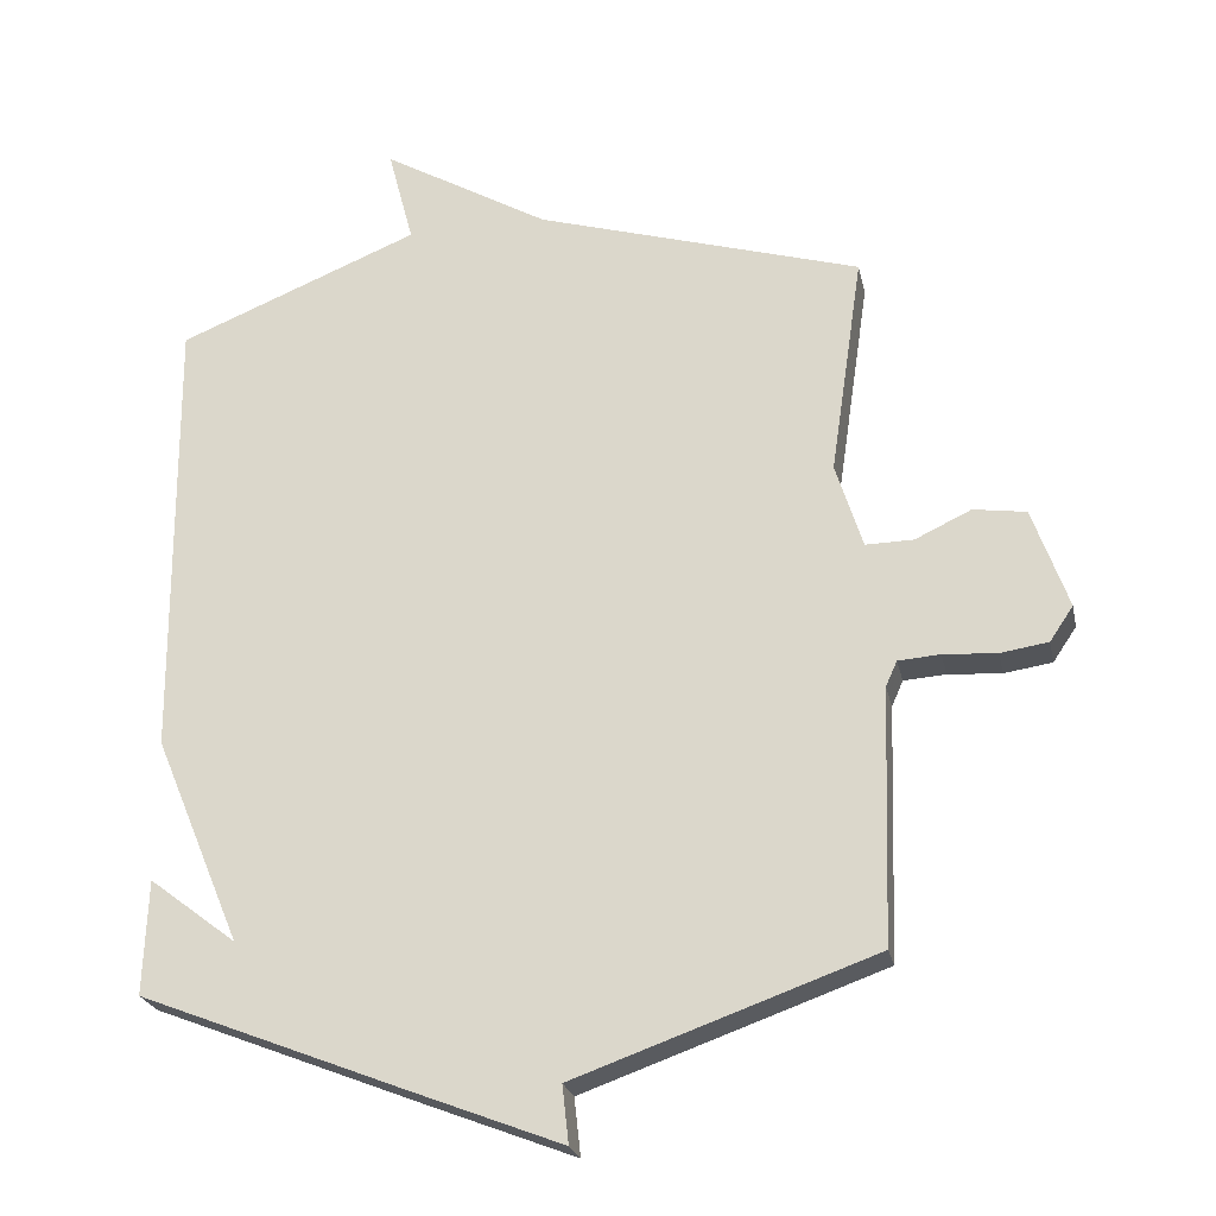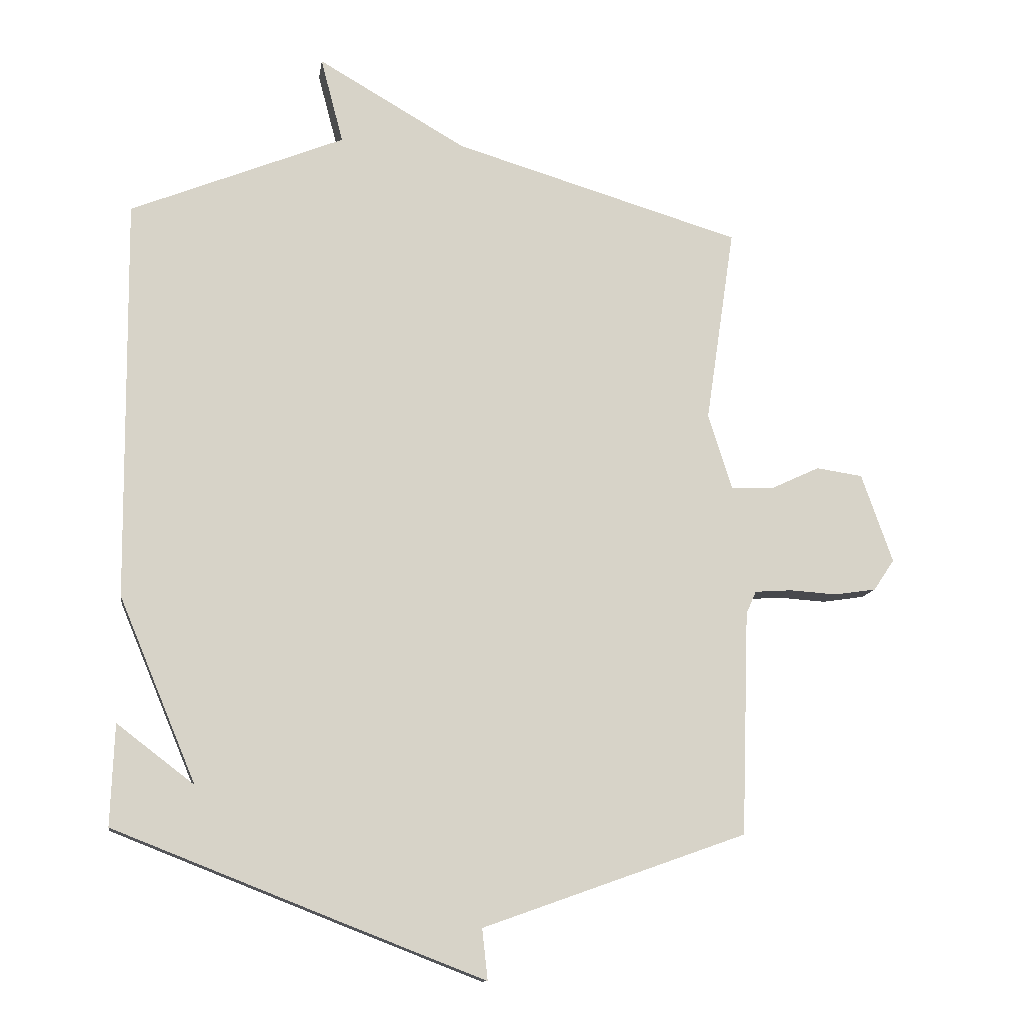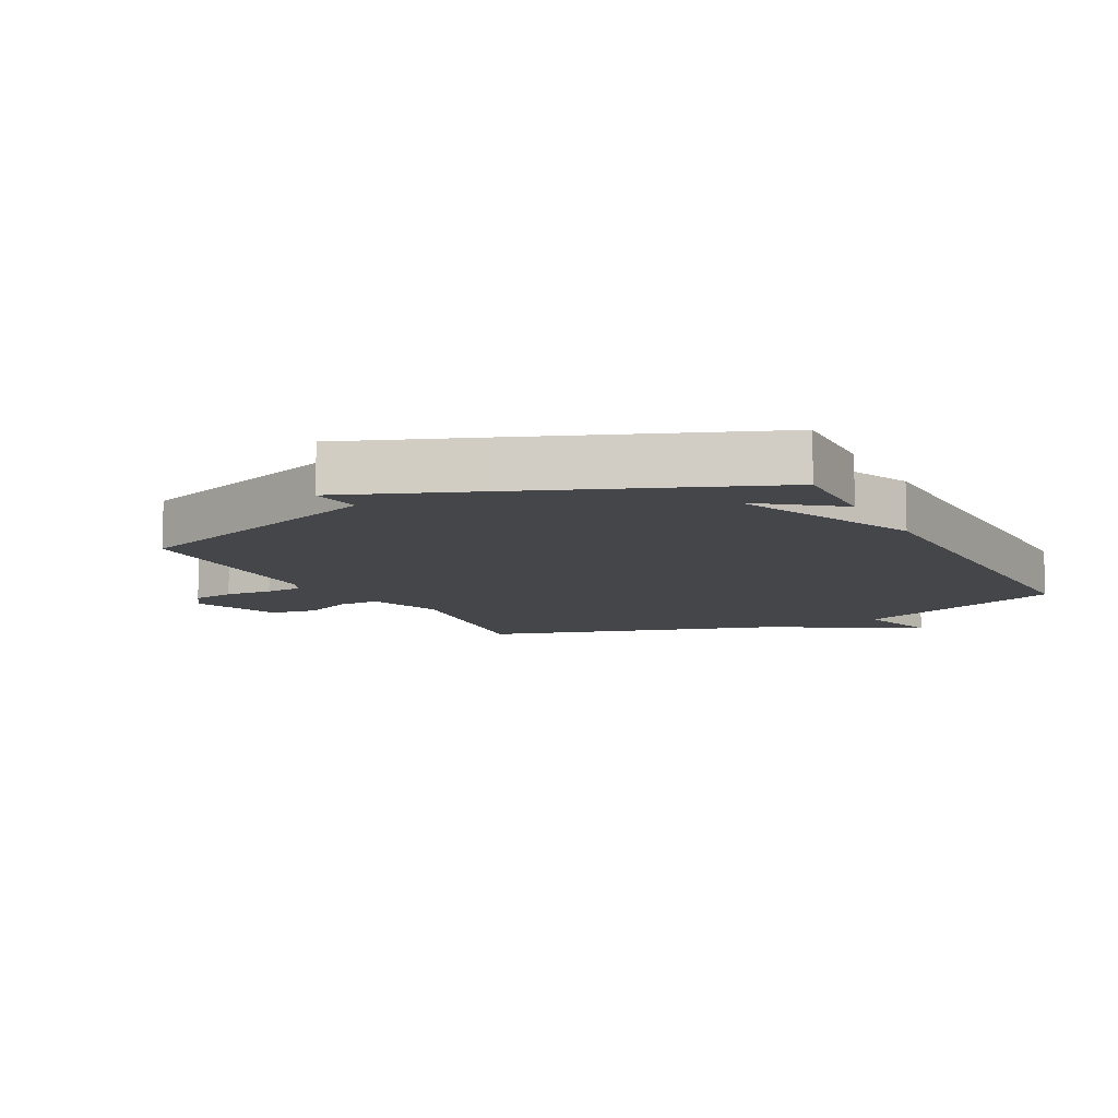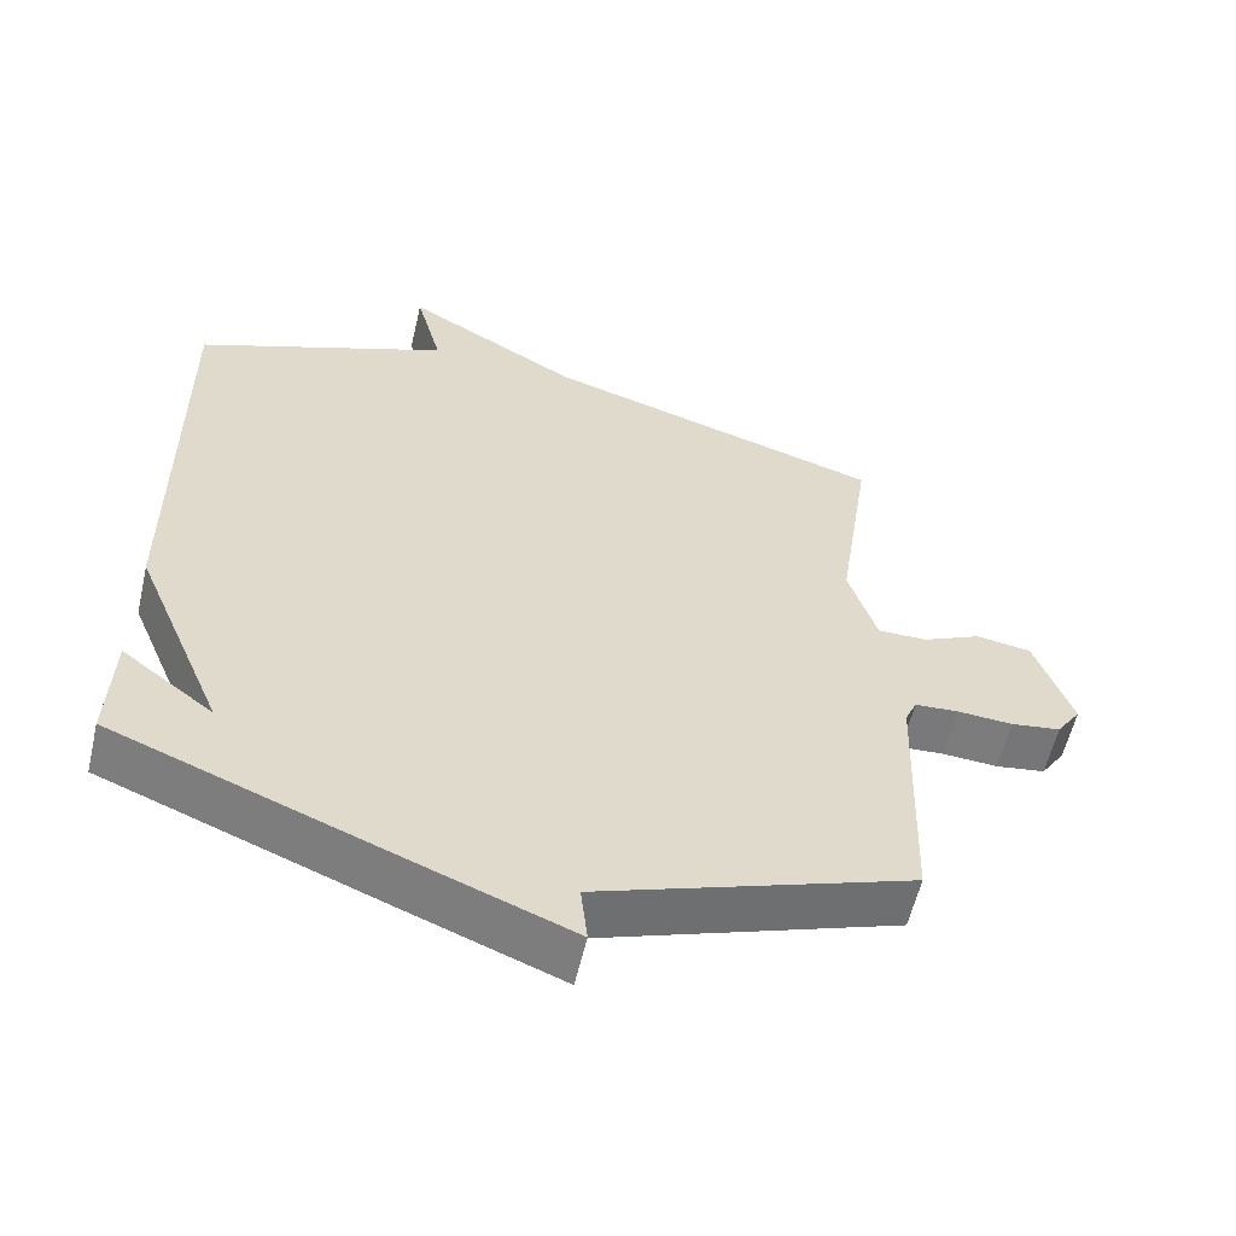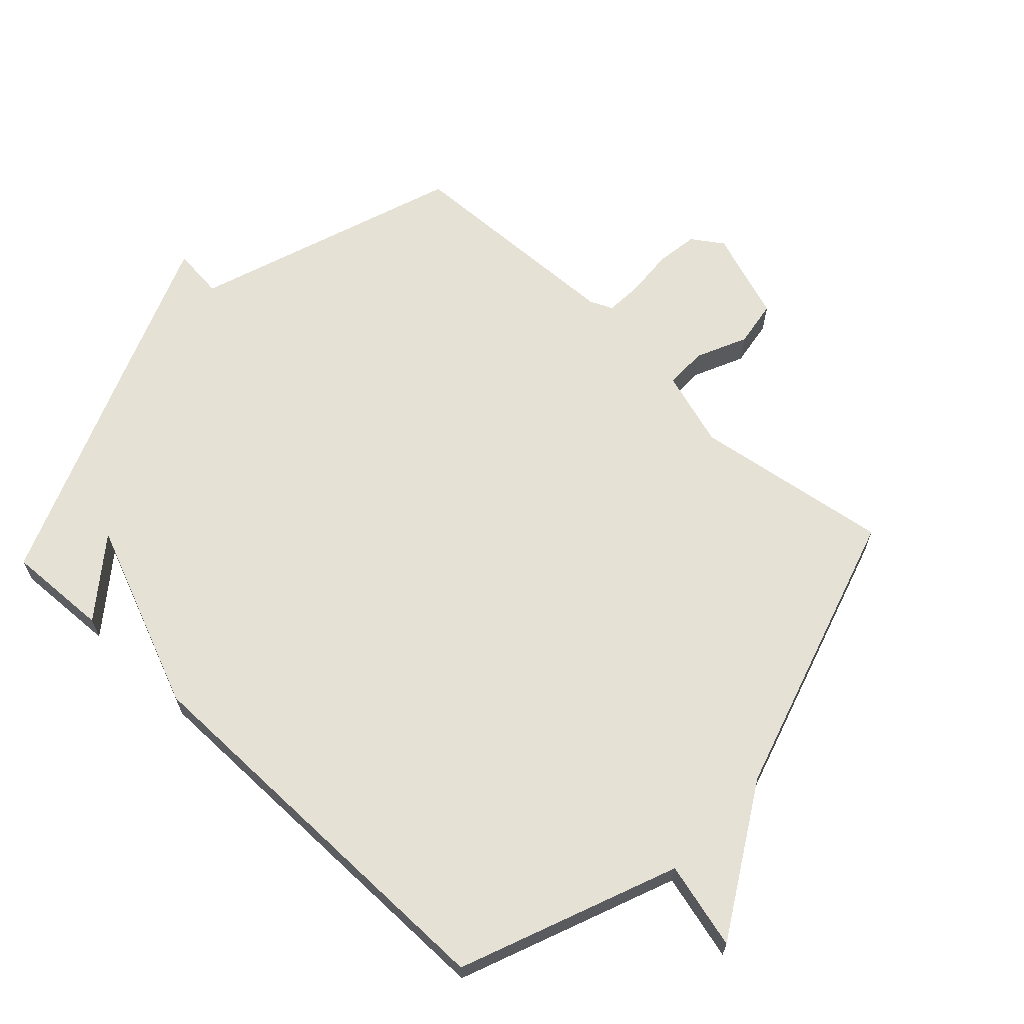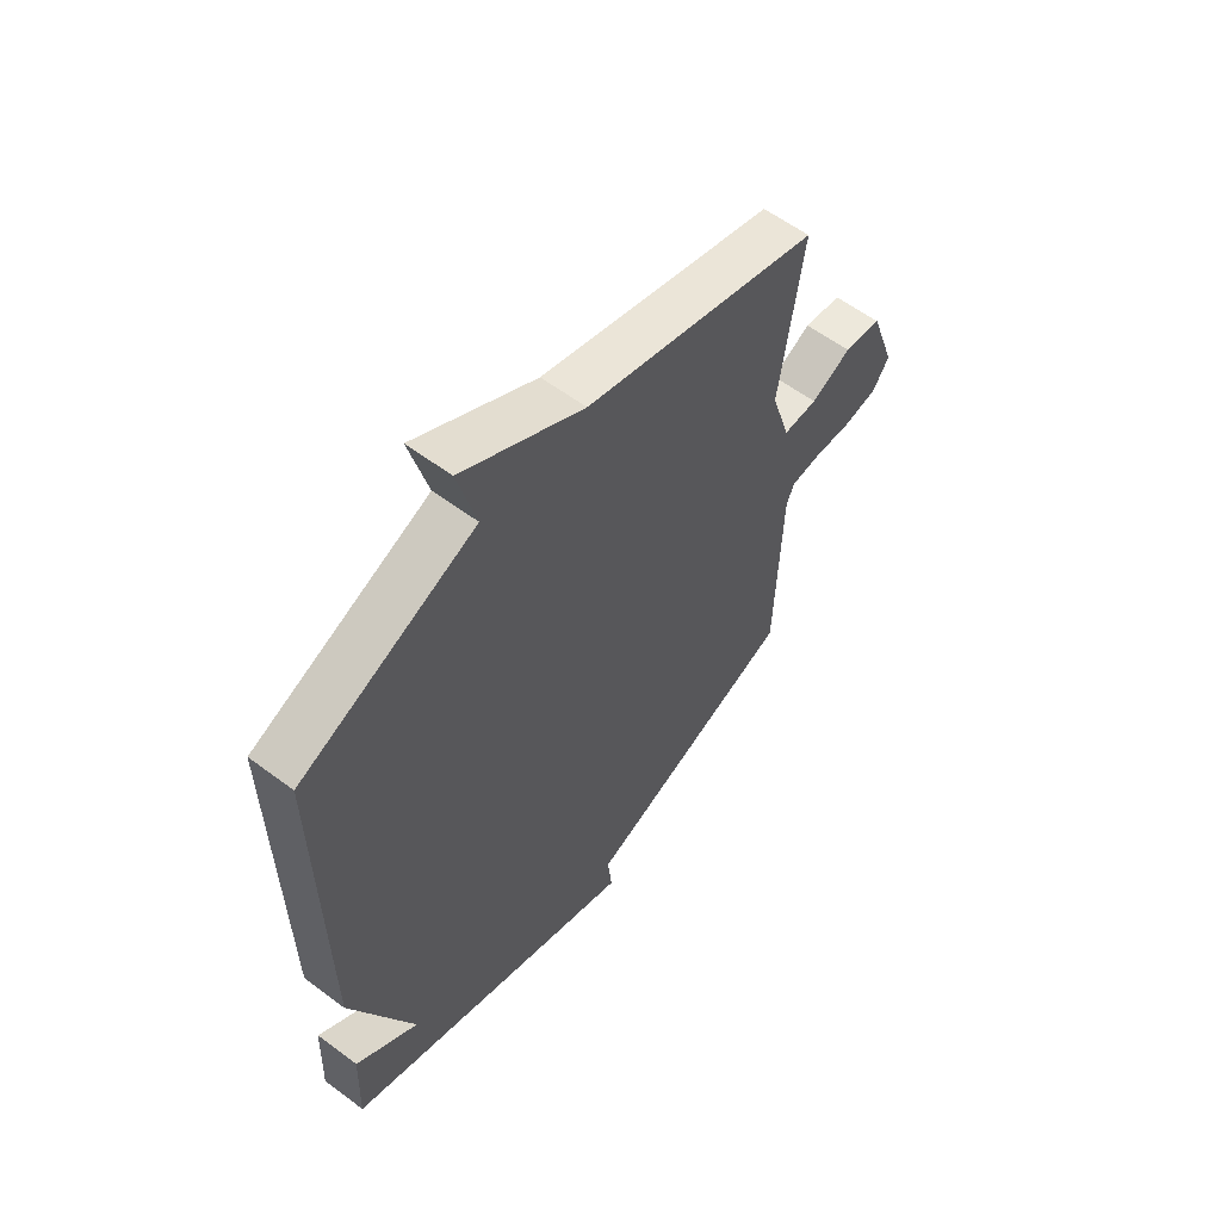
<metadata>
{"format":"obj","ext":"obj","renderer":"f3d","projection":"perspective","resolution":1024,"background":"white","views":[{"elev":-24.1,"azim":12.0,"up":"+Z"},{"elev":-12.2,"azim":-8.2,"up":"+Z"},{"elev":-9.7,"azim":-152.4,"up":"+Y"},{"elev":-58.4,"azim":-13.1,"up":"+Z"},{"elev":65.0,"azim":-47.2,"up":"+Y"},{"elev":59.1,"azim":-52.5,"up":"+Z"}]}
</metadata>
<code>
v -0.5 0.07 0.5
v -0.159 0.07 0.638
v -0.195 0.07 0.775
v 0.041 0.07 0.638
v 0.5 0.07 0.5
v 0.454 0.07 0.188
v 0.492 0.07 0.067
v 0.559 0.07 0.068
v 0.638 0.07 0.105
v 0.712 0.07 0.094
v 0.762 0.07 -0.048
v 0.729 0.07 -0.097
v 0.662 0.07 -0.107
v 0.587 0.07 -0.102
v 0.528 0.07 -0.106
v 0.512 0.07 -0.142
v 0.5 0.07 -0.5
v 0.079 0.07 -0.649
v 0.088 0.07 -0.73
v -0.121 0.07 -0.649
v -0.5 0.07 -0.5
v -0.494 0.07 -0.339
v -0.371 0.07 -0.433
v -0.494 0.07 -0.139
v -0.5 0 0.5
v -0.159 0 0.638
v -0.195 0 0.775
v 0.041 0 0.638
v 0.5 0 0.5
v 0.454 0 0.188
v 0.492 0 0.067
v 0.559 0 0.068
v 0.638 0 0.105
v 0.712 0 0.094
v 0.762 0 -0.048
v 0.729 0 -0.097
v 0.662 0 -0.107
v 0.587 0 -0.102
v 0.528 0 -0.106
v 0.512 0 -0.142
v 0.5 0 -0.5
v 0.079 0 -0.649
v 0.088 0 -0.73
v -0.121 0 -0.649
v -0.5 0 -0.5
v -0.494 0 -0.339
v -0.371 0 -0.433
v -0.494 0 -0.139
f 23 24 1 2
f 20 21 22 23
f 20 23 2
f 19 20 2
f 18 19 2
f 16 17 18 2
f 2 3 4
f 16 2 4
f 15 16 4
f 14 15 4
f 12 13 14
f 11 12 14
f 10 11 14
f 9 10 14
f 8 9 14
f 7 8 14
f 7 14 4
f 6 7 4
f 4 5 6
f 26 25 48 47
f 47 46 45 44
f 26 47 44
f 26 44 43
f 26 43 42
f 26 42 41 40
f 28 27 26
f 28 26 40
f 28 40 39
f 28 39 38
f 38 37 36
f 38 36 35
f 38 35 34
f 38 34 33
f 38 33 32
f 38 32 31
f 28 38 31
f 28 31 30
f 30 29 28
f 1 25 26 2
f 2 26 27 3
f 3 27 28 4
f 4 28 29 5
f 5 29 30 6
f 6 30 31 7
f 7 31 32 8
f 8 32 33 9
f 9 33 34 10
f 10 34 35 11
f 11 35 36 12
f 12 36 37 13
f 13 37 38 14
f 14 38 39 15
f 15 39 40 16
f 16 40 41 17
f 17 41 42 18
f 18 42 43 19
f 19 43 44 20
f 20 44 45 21
f 21 45 46 22
f 22 46 47 23
f 23 47 48 24
f 24 48 25 1

</code>
